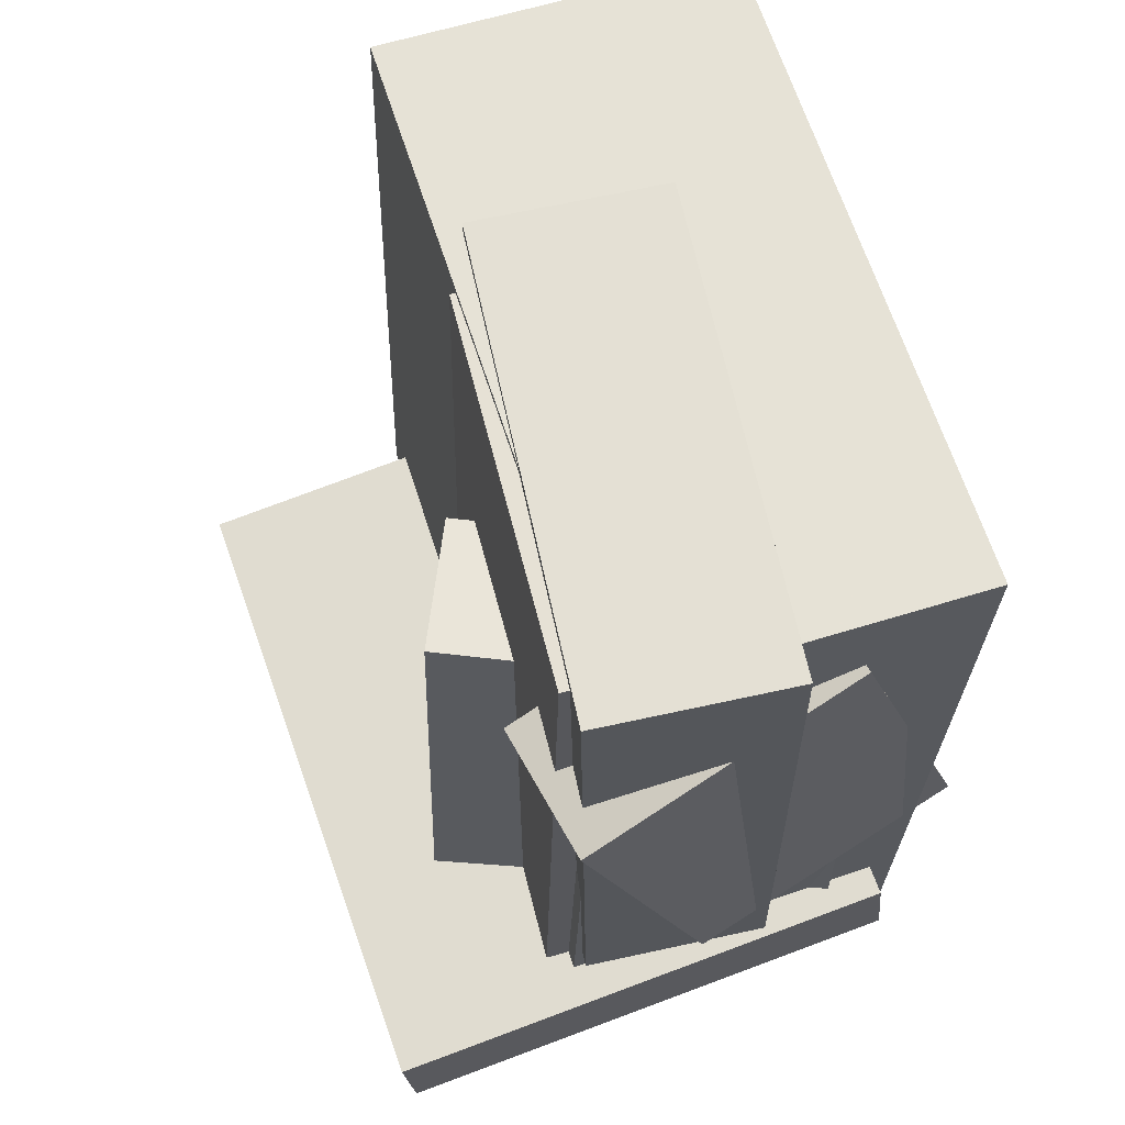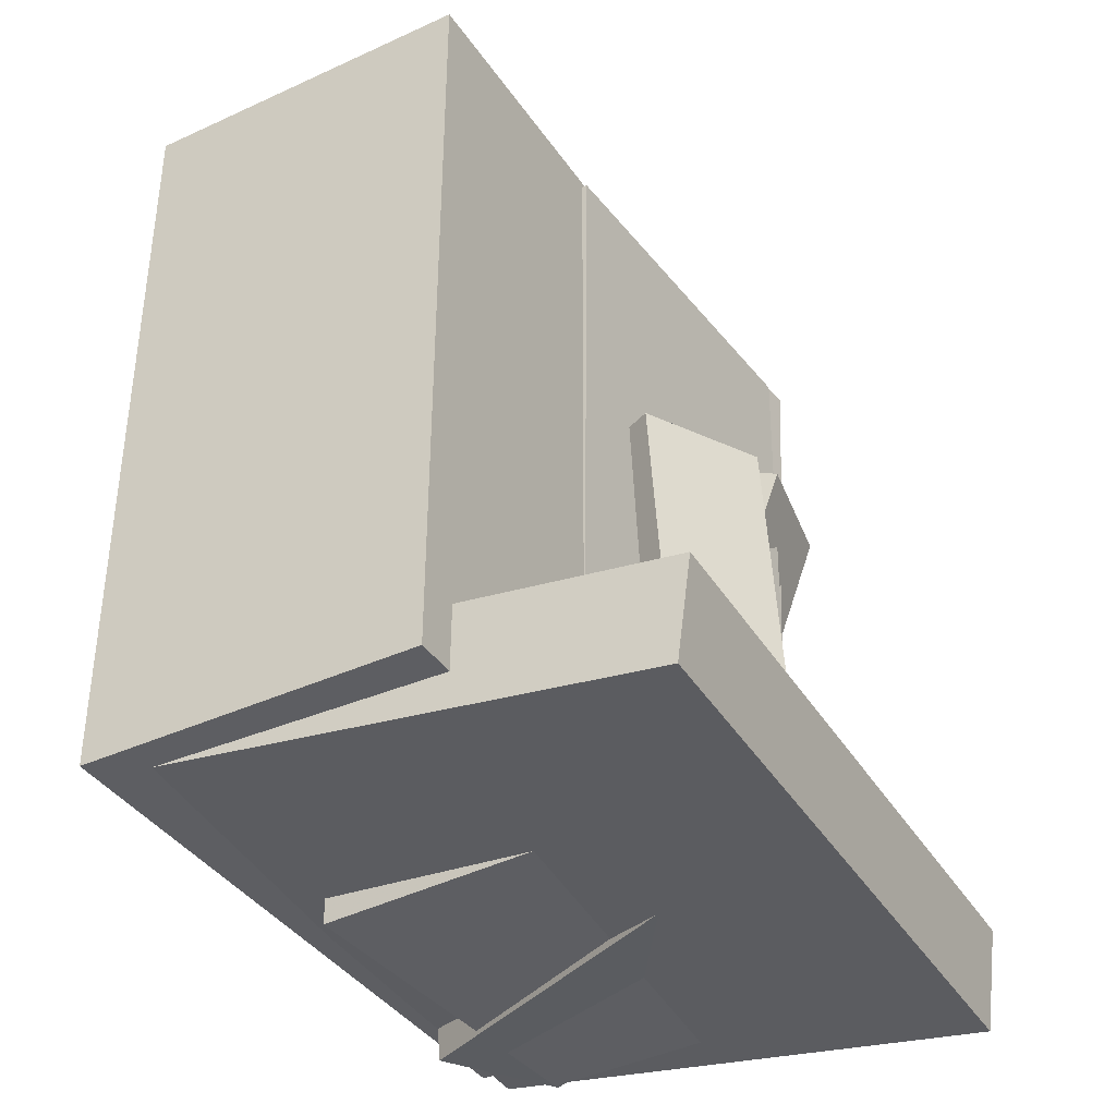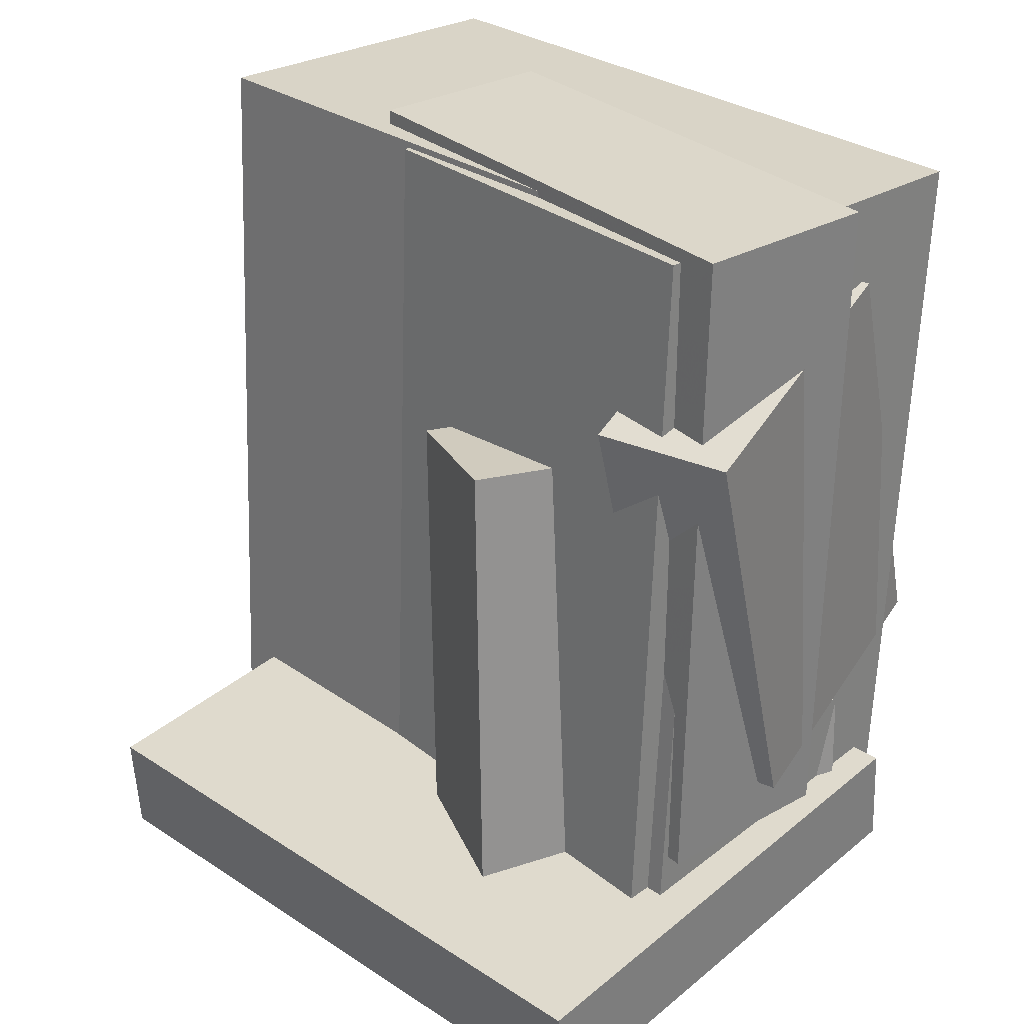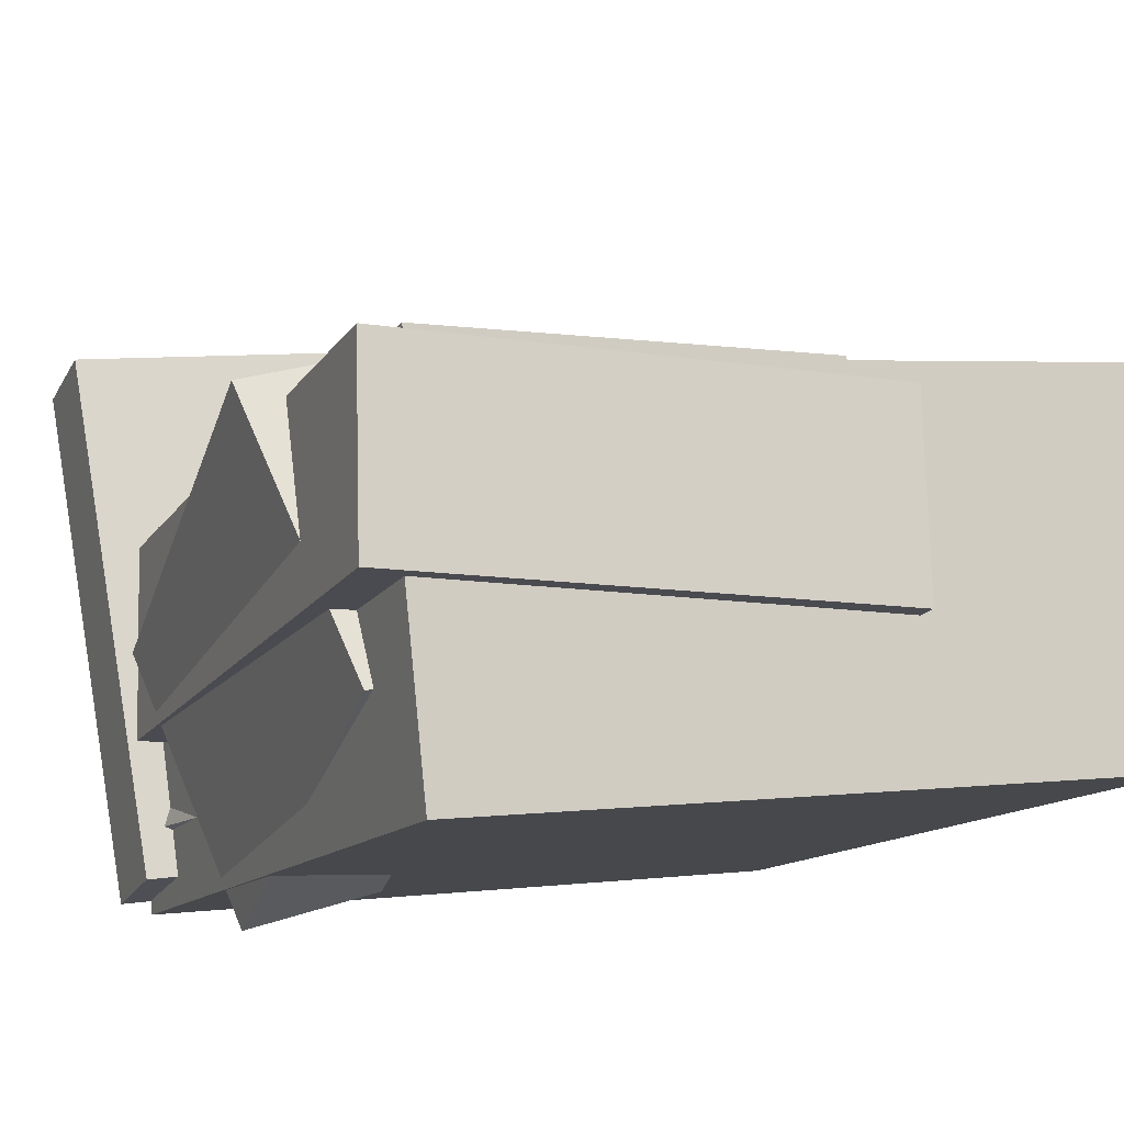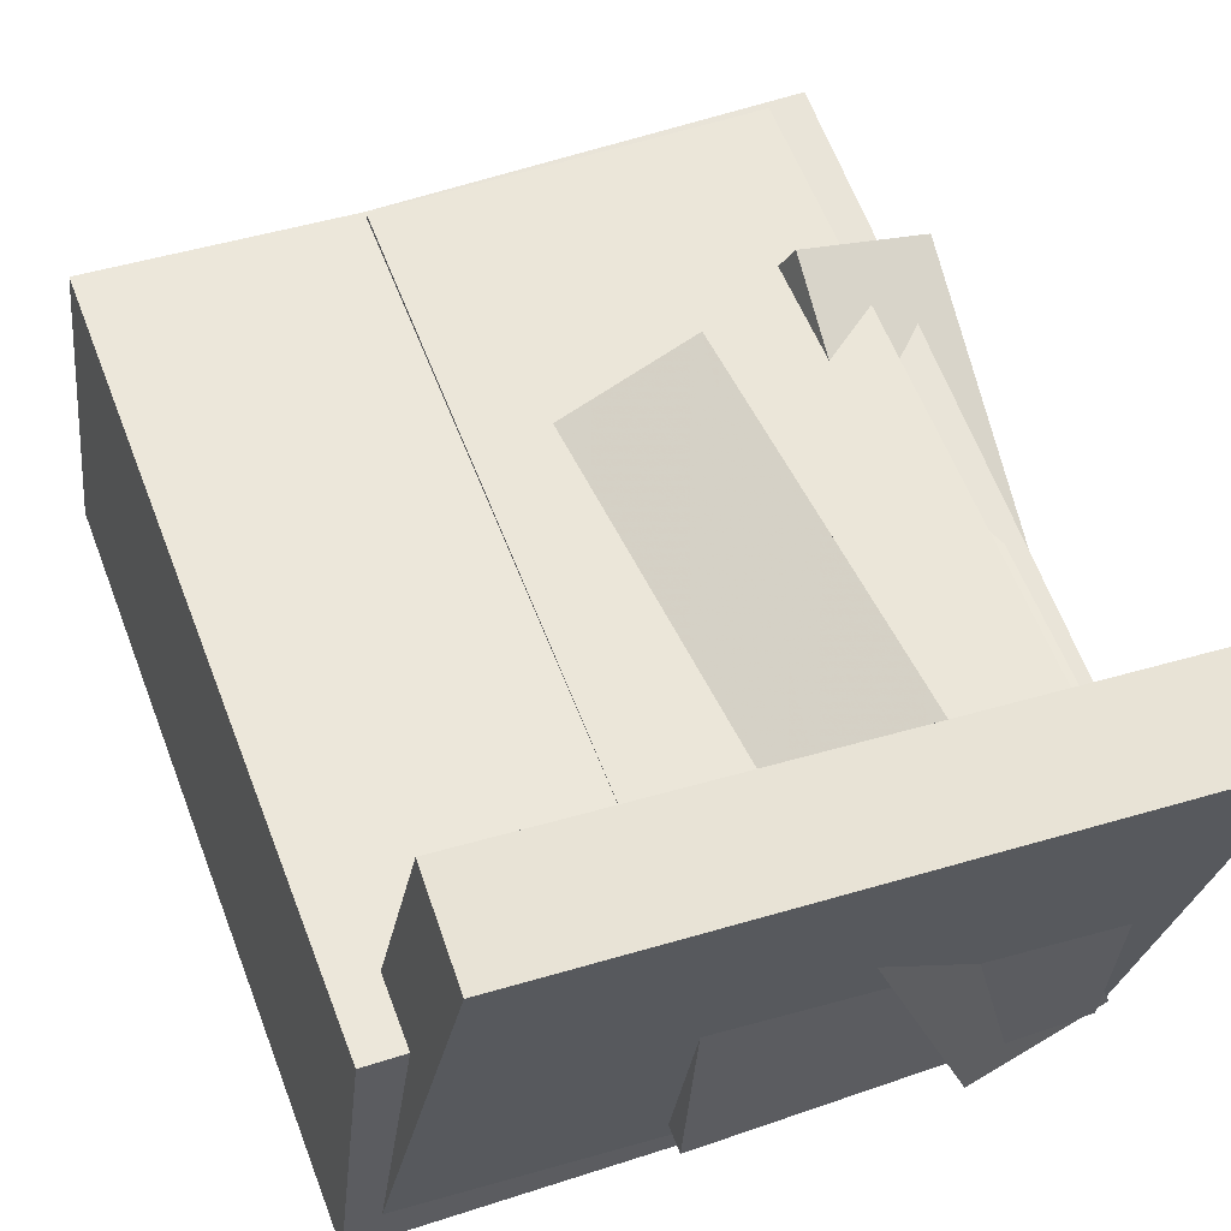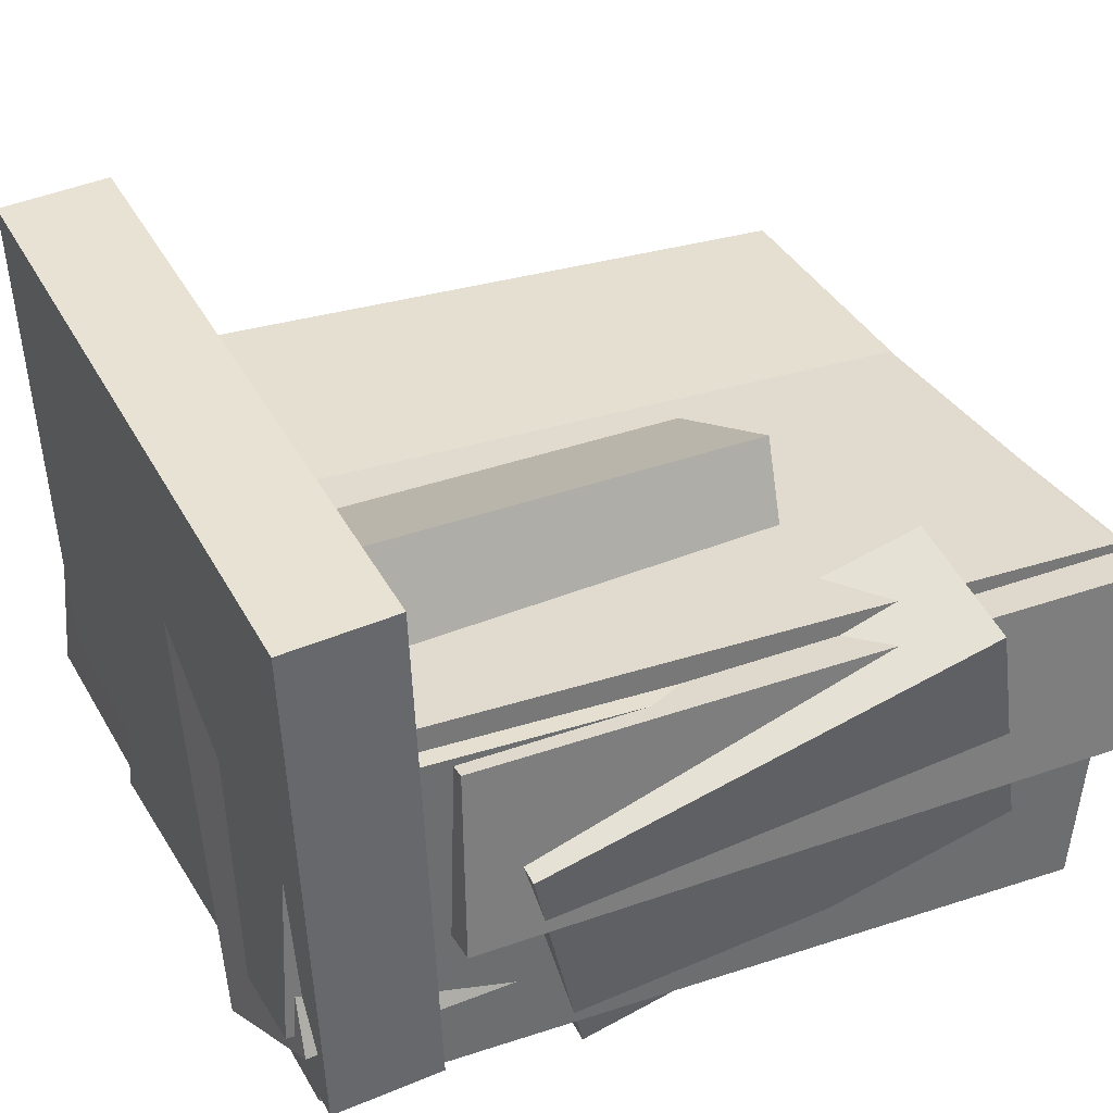
<metadata>
{"format":"obj","ext":"obj","renderer":"f3d","projection":"perspective","resolution":1024,"background":"white","views":[{"elev":62.8,"azim":78.9,"up":"+Y"},{"elev":-36.3,"azim":-53.0,"up":"+Y"},{"elev":27.4,"azim":51.5,"up":"+Y"},{"elev":-13.8,"azim":155.4,"up":"+Z"},{"elev":59.9,"azim":-22.6,"up":"+Z"},{"elev":30.5,"azim":61.3,"up":"+Z"}]}
</metadata>
<code>
v -0.1644 -0.4812 -0.3724
v -0.1461 -0.4776 -0.04384
v -0.1345 0.4447 -0.3844
v -0.1161 0.4484 -0.05578
v 0.2735 -0.4957 -0.3967
v 0.2918 -0.4921 -0.06814
v 0.3035 0.4302 -0.4087
v 0.3218 0.4339 -0.08008
f 1.0 7.0 5.0
f 1.0 3.0 7.0
f 1.0 4.0 3.0
f 1.0 2.0 4.0
f 3.0 8.0 7.0
f 3.0 4.0 8.0
f 5.0 7.0 8.0
f 5.0 8.0 6.0
f 1.0 5.0 6.0
f 1.0 6.0 2.0
f 2.0 6.0 8.0
f 2.0 8.0 4.0
v -0.4932 -0.435 -0.4082
v -0.4463 -0.4284 -0.008866
v -0.465 0.4591 -0.4263
v -0.4181 0.4657 -0.02695
v 0.2649 -0.4607 -0.4969
v 0.3118 -0.4541 -0.09758
v 0.2931 0.4334 -0.515
v 0.34 0.44 -0.1157
f 9.0 15.0 13.0
f 9.0 11.0 15.0
f 9.0 12.0 11.0
f 9.0 10.0 12.0
f 11.0 16.0 15.0
f 11.0 12.0 16.0
f 13.0 15.0 16.0
f 13.0 16.0 14.0
f 9.0 13.0 14.0
f 9.0 14.0 10.0
f 10.0 14.0 16.0
f 10.0 16.0 12.0
v 0.106 -0.158 -0.4972
v 0.2015 -0.2656 -0.1936
v 0.1618 0.3352 -0.34
v 0.2573 0.2277 -0.03646
v 0.2577 -0.1598 -0.5455
v 0.3531 -0.2673 -0.242
v 0.3135 0.3335 -0.3883
v 0.409 0.226 -0.08478
f 17.0 23.0 21.0
f 17.0 19.0 23.0
f 17.0 20.0 19.0
f 17.0 18.0 20.0
f 19.0 24.0 23.0
f 19.0 20.0 24.0
f 21.0 23.0 24.0
f 21.0 24.0 22.0
f 17.0 21.0 22.0
f 17.0 22.0 18.0
f 18.0 22.0 24.0
f 18.0 24.0 20.0
v -0.221 -0.2997 -0.3154
v -0.2171 -0.3049 -0.09887
v -0.1836 0.4787 -0.2974
v -0.1797 0.4735 -0.0809
v 0.3278 -0.3258 -0.3259
v 0.3318 -0.331 -0.1094
v 0.3652 0.4526 -0.308
v 0.3691 0.4474 -0.09144
f 25.0 31.0 29.0
f 25.0 27.0 31.0
f 25.0 28.0 27.0
f 25.0 26.0 28.0
f 27.0 32.0 31.0
f 27.0 28.0 32.0
f 29.0 31.0 32.0
f 29.0 32.0 30.0
f 25.0 29.0 30.0
f 25.0 30.0 26.0
f 26.0 30.0 32.0
f 26.0 32.0 28.0
v -0.452 -0.4327 -0.3747
v -0.366 -0.4998 0.2227
v -0.4449 -0.3108 -0.362
v -0.3589 -0.3779 0.2354
v 0.2998 -0.4646 -0.4865
v 0.3858 -0.5317 0.1109
v 0.3068 -0.3427 -0.4738
v 0.3928 -0.4098 0.1236
f 33.0 39.0 37.0
f 33.0 35.0 39.0
f 33.0 36.0 35.0
f 33.0 34.0 36.0
f 35.0 40.0 39.0
f 35.0 36.0 40.0
f 37.0 39.0 40.0
f 37.0 40.0 38.0
f 33.0 37.0 38.0
f 33.0 38.0 34.0
f 34.0 38.0 40.0
f 34.0 40.0 36.0
v 0.1374 -0.4972 -0.4596
v -0.006163 -0.4909 -0.006132
v 0.0992 0.1169 -0.4802
v -0.04439 0.1232 -0.02675
v 0.2962 -0.4856 -0.4095
v 0.1526 -0.4793 0.04397
v 0.2579 0.1285 -0.4301
v 0.1143 0.1348 0.02335
f 41.0 47.0 45.0
f 41.0 43.0 47.0
f 41.0 44.0 43.0
f 41.0 42.0 44.0
f 43.0 48.0 47.0
f 43.0 44.0 48.0
f 45.0 47.0 48.0
f 45.0 48.0 46.0
f 41.0 45.0 46.0
f 41.0 46.0 42.0
f 42.0 46.0 48.0
f 42.0 48.0 44.0

</code>
